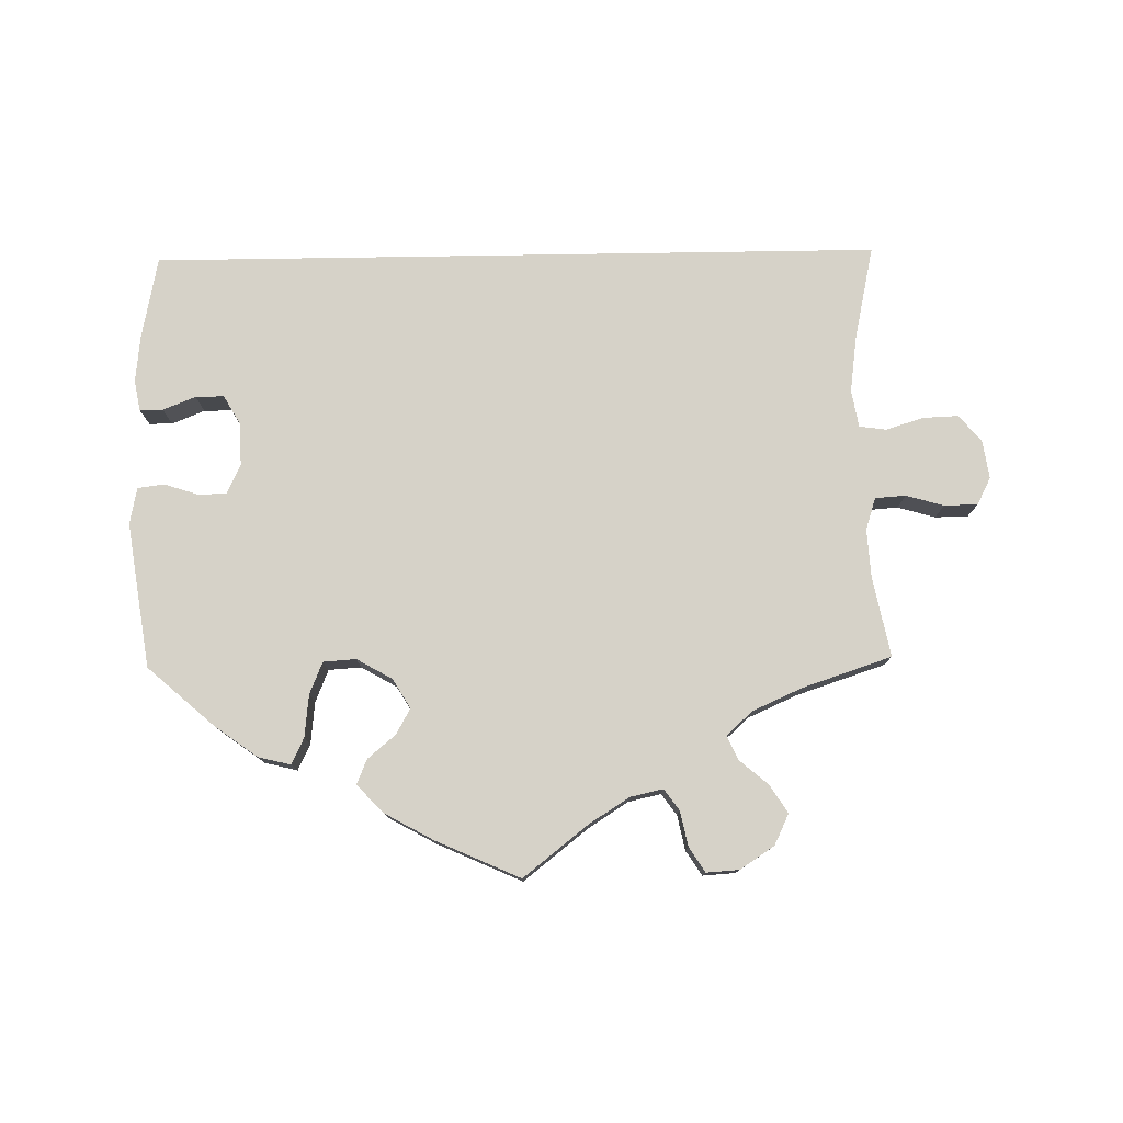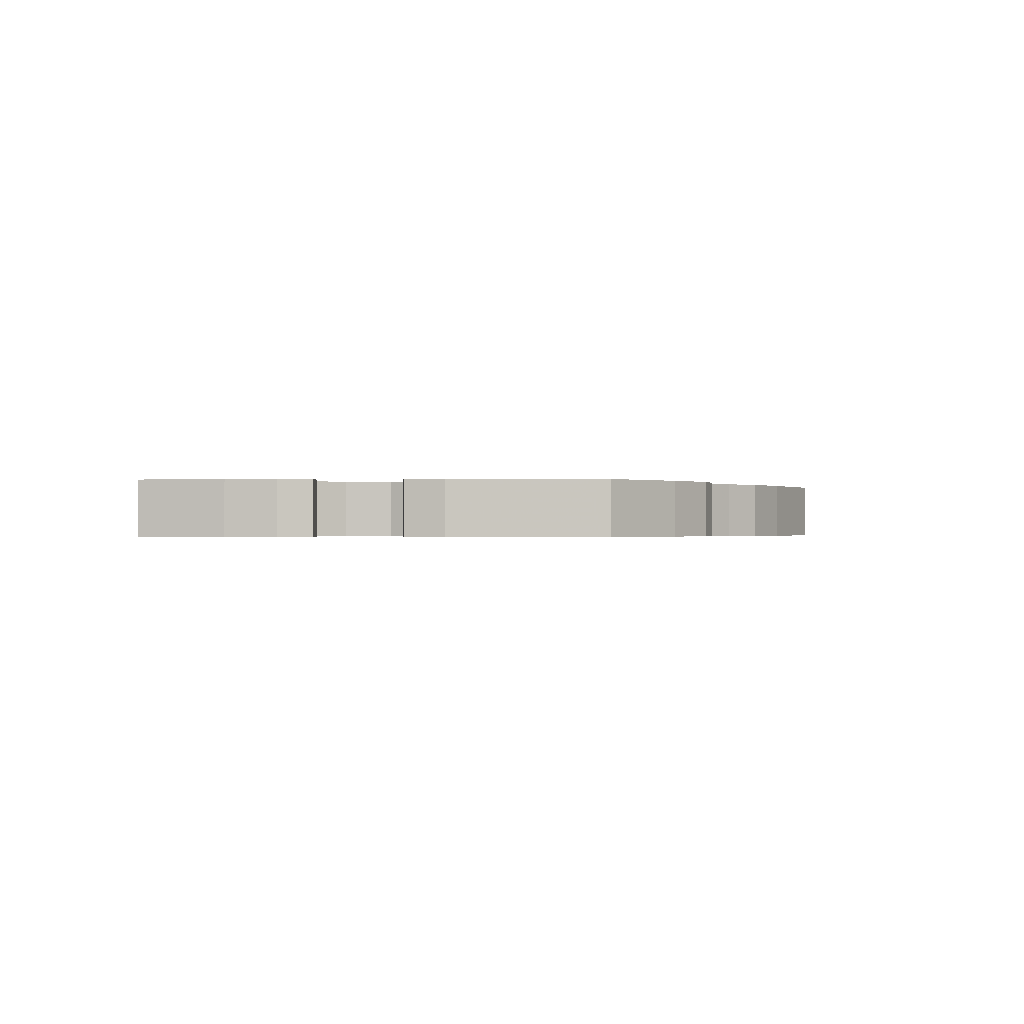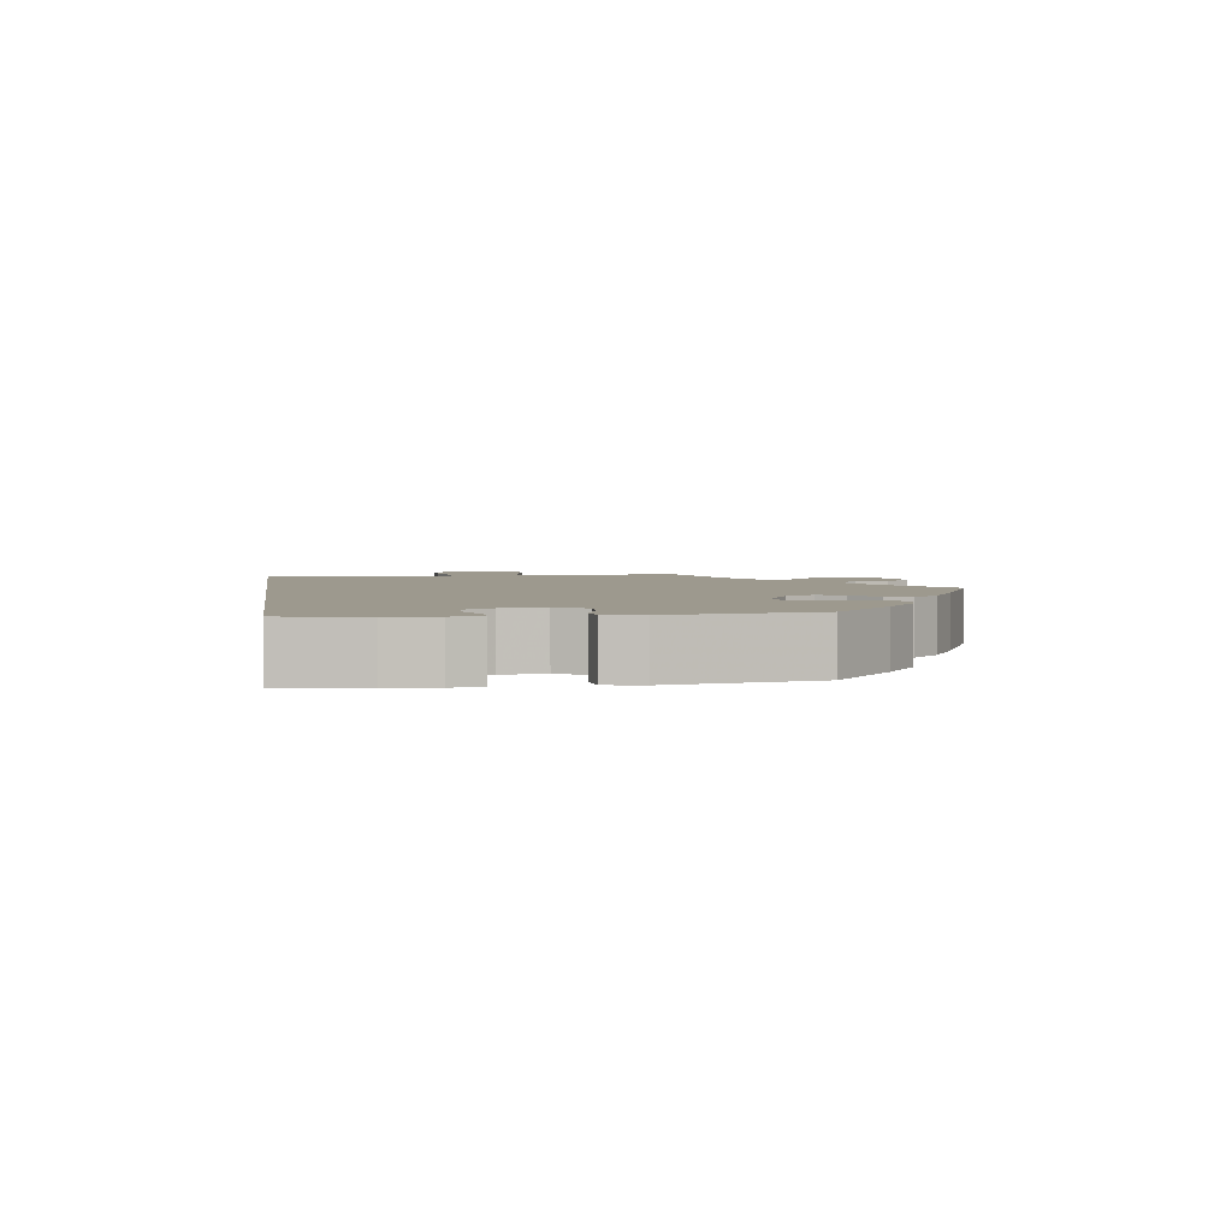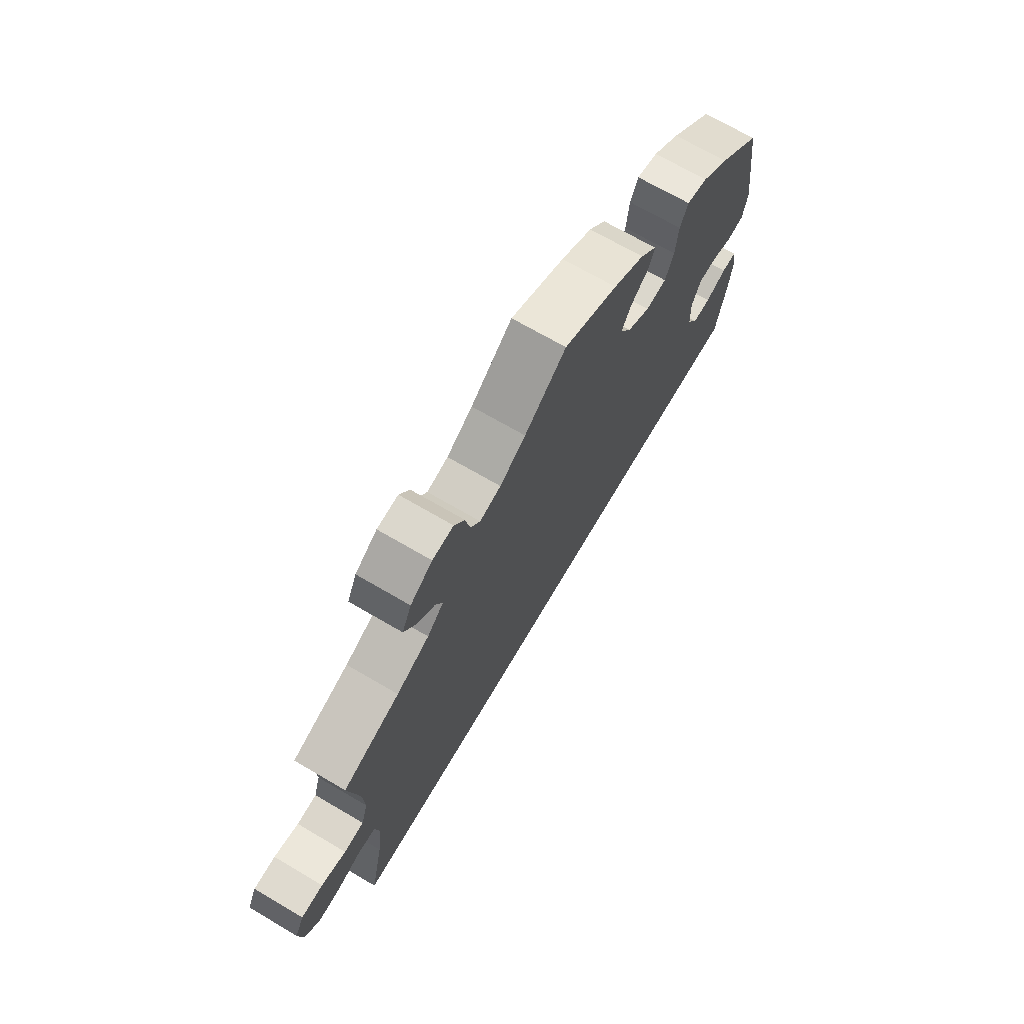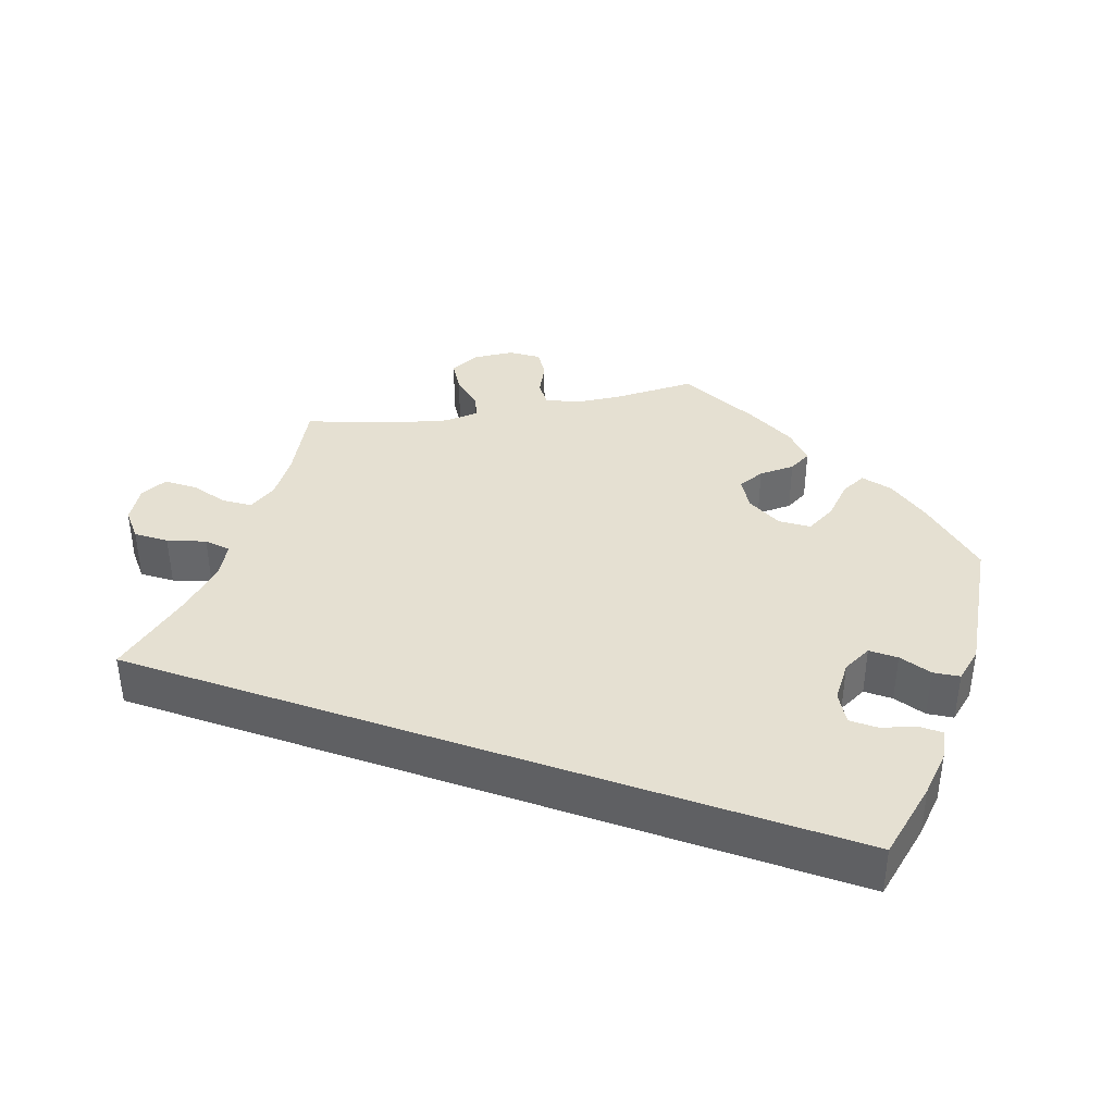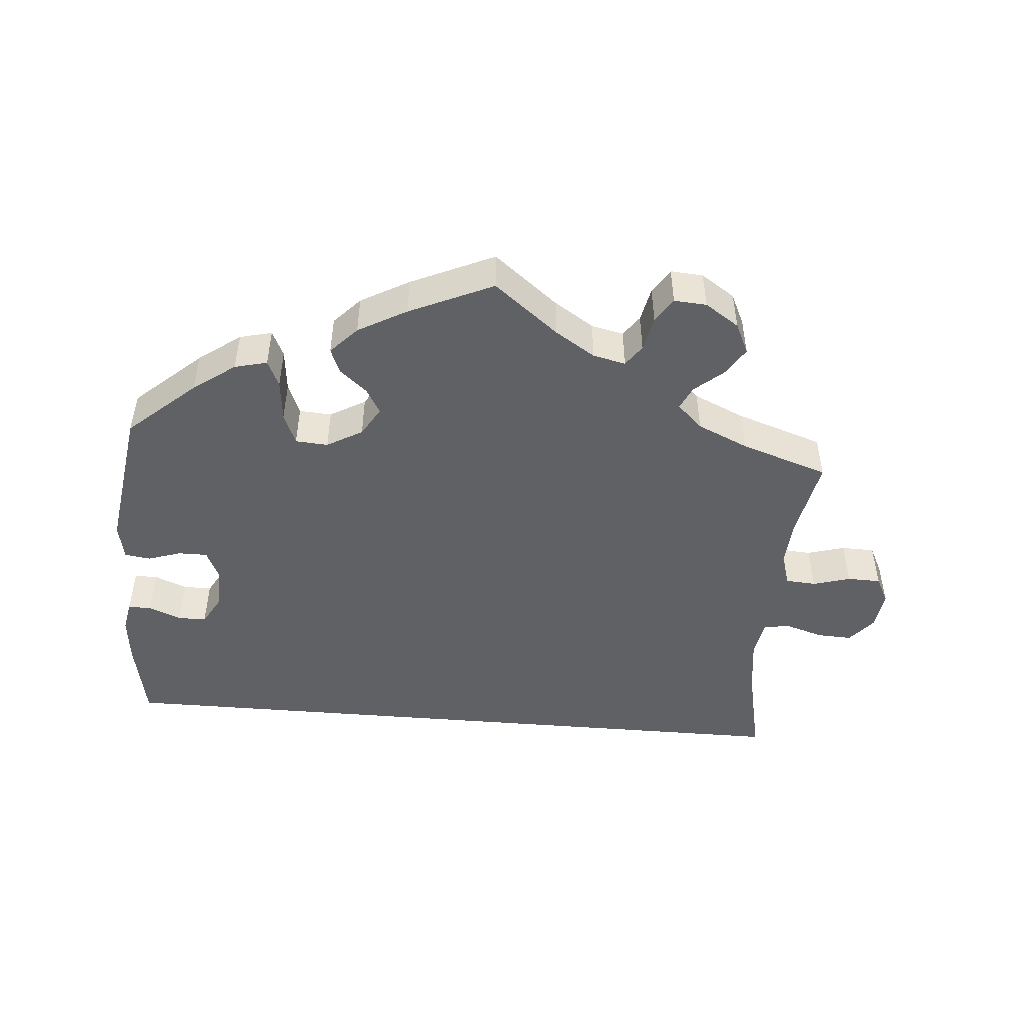
<metadata>
{"format":"obj","ext":"obj","renderer":"f3d","projection":"perspective","resolution":1024,"background":"white","views":[{"elev":78.0,"azim":-0.9,"up":"+Y"},{"elev":-0.5,"azim":-87.5,"up":"+Y"},{"elev":3.3,"azim":-98.5,"up":"+Y"},{"elev":69.5,"azim":120.4,"up":"+Z"},{"elev":37.6,"azim":-160.4,"up":"+Y"},{"elev":-48.4,"azim":-4.8,"up":"+Y"}]}
</metadata>
<code>
v -0.522 0.07 -0.178
v -0.529 0.07 -0.113
v -0.521 0.07 -0.071
v -0.489 0.07 -0.071
v -0.444 0.07 -0.089
v -0.405 0.07 -0.089
v -0.382 0.07 -0.049
v -0.38 0.07 0.009
v -0.399 0.07 0.05
v -0.439 0.07 0.05
v -0.485 0.07 0.035
v -0.521 0.07 0.04
v -0.531 0.07 0.09
v -0.501 0.07 0.289
v -0.409 0.07 0.37
v -0.351 0.07 0.412
v -0.306 0.07 0.423
v -0.289 0.07 0.387
v -0.283 0.07 0.329
v -0.265 0.07 0.285
v -0.22 0.07 0.282
v -0.171 0.07 0.31
v -0.147 0.07 0.35
v -0.167 0.07 0.385
v -0.205 0.07 0.417
v -0.219 0.07 0.451
v -0.183 0.07 0.489
v -0.116 0.07 0.526
v 0 0.07 0.578
v 0.089 0.07 0.508
v 0.144 0.07 0.473
v 0.189 0.07 0.463
v 0.21 0.07 0.492
v 0.22 0.07 0.54
v 0.242 0.07 0.574
v 0.287 0.07 0.571
v 0.334 0.07 0.54
v 0.354 0.07 0.498
v 0.33 0.07 0.46
v 0.29 0.07 0.426
v 0.275 0.07 0.394
v 0.31 0.07 0.361
v 0.38 0.07 0.33
v 0.501 0.07 0.29
v 0.479 0.07 0.179
v 0.475 0.07 0.114
v 0.489 0.07 0.07
v 0.531 0.07 0.067
v 0.583 0.07 0.082
v 0.629 0.07 0.081
v 0.648 0.07 0.044
v 0.64 0.07 -0.009
v 0.609 0.07 -0.045
v 0.561 0.07 -0.043
v 0.509 0.07 -0.027
v 0.472 0.07 -0.032
v 0.463 0.07 -0.083
v 0.473 0.07 -0.159
v 0.501 0.07 -0.289
v -0.5 0.07 -0.289
v -0.522 0 -0.178
v -0.529 0 -0.113
v -0.521 0 -0.071
v -0.489 0 -0.071
v -0.444 0 -0.089
v -0.405 0 -0.089
v -0.382 0 -0.049
v -0.38 0 0.009
v -0.399 0 0.05
v -0.439 0 0.05
v -0.485 0 0.035
v -0.521 0 0.04
v -0.531 0 0.09
v -0.501 0 0.289
v -0.409 0 0.37
v -0.351 0 0.412
v -0.306 0 0.423
v -0.289 0 0.387
v -0.283 0 0.329
v -0.265 0 0.285
v -0.22 0 0.282
v -0.171 0 0.31
v -0.147 0 0.35
v -0.167 0 0.385
v -0.205 0 0.417
v -0.219 0 0.451
v -0.183 0 0.489
v -0.116 0 0.526
v 0 0 0.578
v 0.089 0 0.508
v 0.144 0 0.473
v 0.189 0 0.463
v 0.21 0 0.492
v 0.22 0 0.54
v 0.242 0 0.574
v 0.287 0 0.571
v 0.334 0 0.54
v 0.354 0 0.498
v 0.33 0 0.46
v 0.29 0 0.426
v 0.275 0 0.394
v 0.31 0 0.361
v 0.38 0 0.33
v 0.501 0 0.29
v 0.479 0 0.179
v 0.475 0 0.114
v 0.489 0 0.07
v 0.531 0 0.067
v 0.583 0 0.082
v 0.629 0 0.081
v 0.648 0 0.044
v 0.64 0 -0.009
v 0.609 0 -0.045
v 0.561 0 -0.043
v 0.509 0 -0.027
v 0.472 0 -0.032
v 0.463 0 -0.083
v 0.473 0 -0.159
v 0.501 0 -0.289
v -0.5 0 -0.289
f 58 59 60 1
f 57 58 1 2
f 56 57 2
f 55 56 2
f 52 53 54 55
f 48 49 50 51
f 47 48 51 52
f 43 44 45
f 42 43 45 46
f 41 42 46 47
f 37 38 39 40
f 37 40 41
f 36 37 41
f 33 34 35 36
f 32 33 36 41
f 31 32 41 47
f 27 28 29 30
f 27 30 31 47
f 24 25 26 27
f 23 24 27 47
f 16 17 18 19
f 16 19 20
f 15 16 20
f 14 15 20
f 13 14 20 21
f 10 11 12 13
f 9 10 13 21
f 2 3 4 5
f 2 5 6
f 55 2 6
f 52 55 6 7
f 22 23 47 52
f 22 52 7 8
f 8 9 21 22
f 61 120 119 118
f 62 61 118 117
f 62 117 116
f 62 116 115
f 115 114 113 112
f 111 110 109 108
f 112 111 108 107
f 105 104 103
f 106 105 103 102
f 107 106 102 101
f 100 99 98 97
f 101 100 97
f 101 97 96
f 96 95 94 93
f 101 96 93 92
f 107 101 92 91
f 90 89 88 87
f 107 91 90 87
f 87 86 85 84
f 107 87 84 83
f 79 78 77 76
f 80 79 76
f 80 76 75
f 80 75 74
f 81 80 74 73
f 73 72 71 70
f 81 73 70 69
f 65 64 63 62
f 66 65 62
f 66 62 115
f 67 66 115 112
f 112 107 83 82
f 68 67 112 82
f 82 81 69 68
f 1 61 62 2
f 2 62 63 3
f 3 63 64 4
f 4 64 65 5
f 5 65 66 6
f 6 66 67 7
f 7 67 68 8
f 8 68 69 9
f 9 69 70 10
f 10 70 71 11
f 11 71 72 12
f 12 72 73 13
f 13 73 74 14
f 14 74 75 15
f 15 75 76 16
f 16 76 77 17
f 17 77 78 18
f 18 78 79 19
f 19 79 80 20
f 20 80 81 21
f 21 81 82 22
f 22 82 83 23
f 23 83 84 24
f 24 84 85 25
f 25 85 86 26
f 26 86 87 27
f 27 87 88 28
f 28 88 89 29
f 29 89 90 30
f 30 90 91 31
f 31 91 92 32
f 32 92 93 33
f 33 93 94 34
f 34 94 95 35
f 35 95 96 36
f 36 96 97 37
f 37 97 98 38
f 38 98 99 39
f 39 99 100 40
f 40 100 101 41
f 41 101 102 42
f 42 102 103 43
f 43 103 104 44
f 44 104 105 45
f 45 105 106 46
f 46 106 107 47
f 47 107 108 48
f 48 108 109 49
f 49 109 110 50
f 50 110 111 51
f 51 111 112 52
f 52 112 113 53
f 53 113 114 54
f 54 114 115 55
f 55 115 116 56
f 56 116 117 57
f 57 117 118 58
f 58 118 119 59
f 59 119 120 60
f 60 120 61 1

</code>
